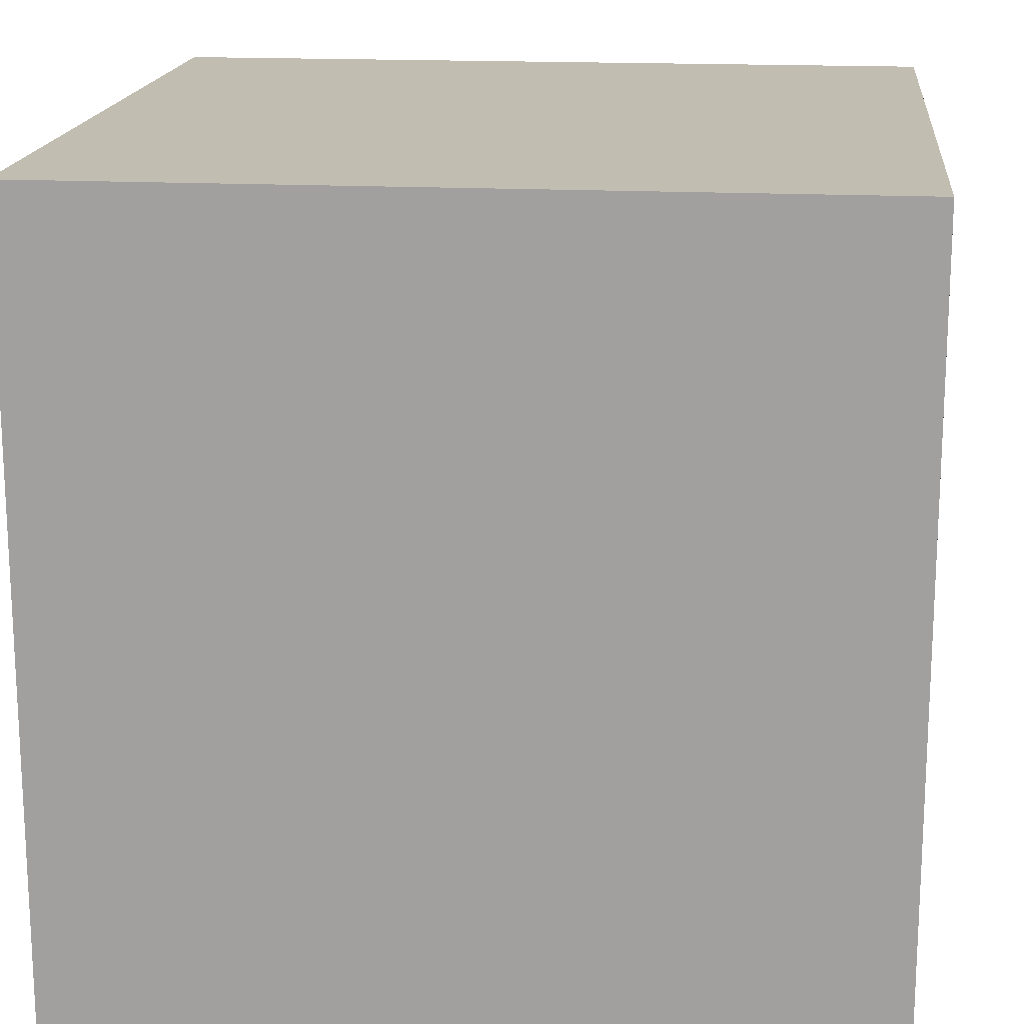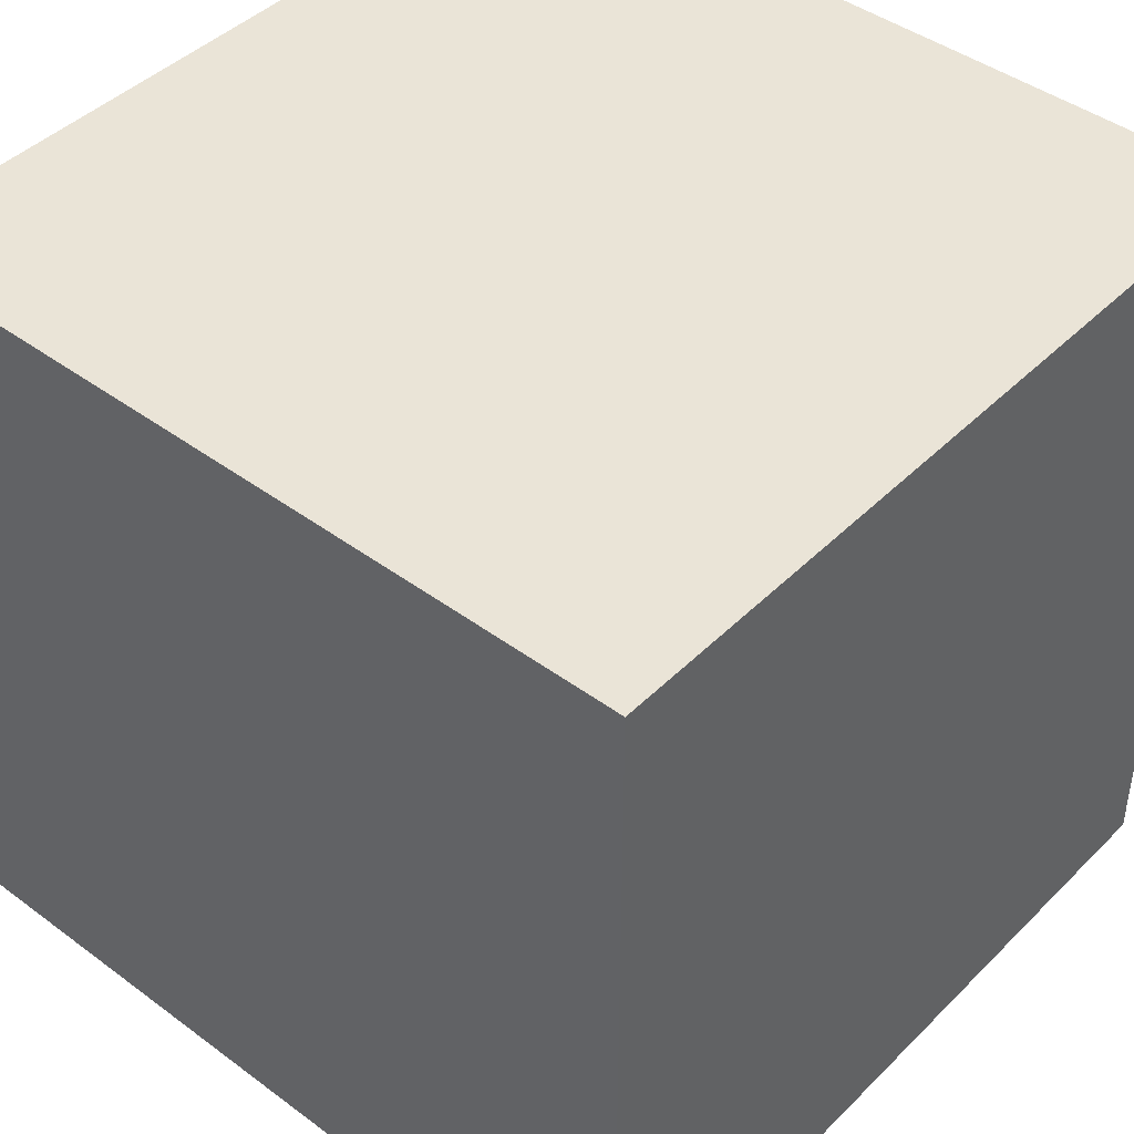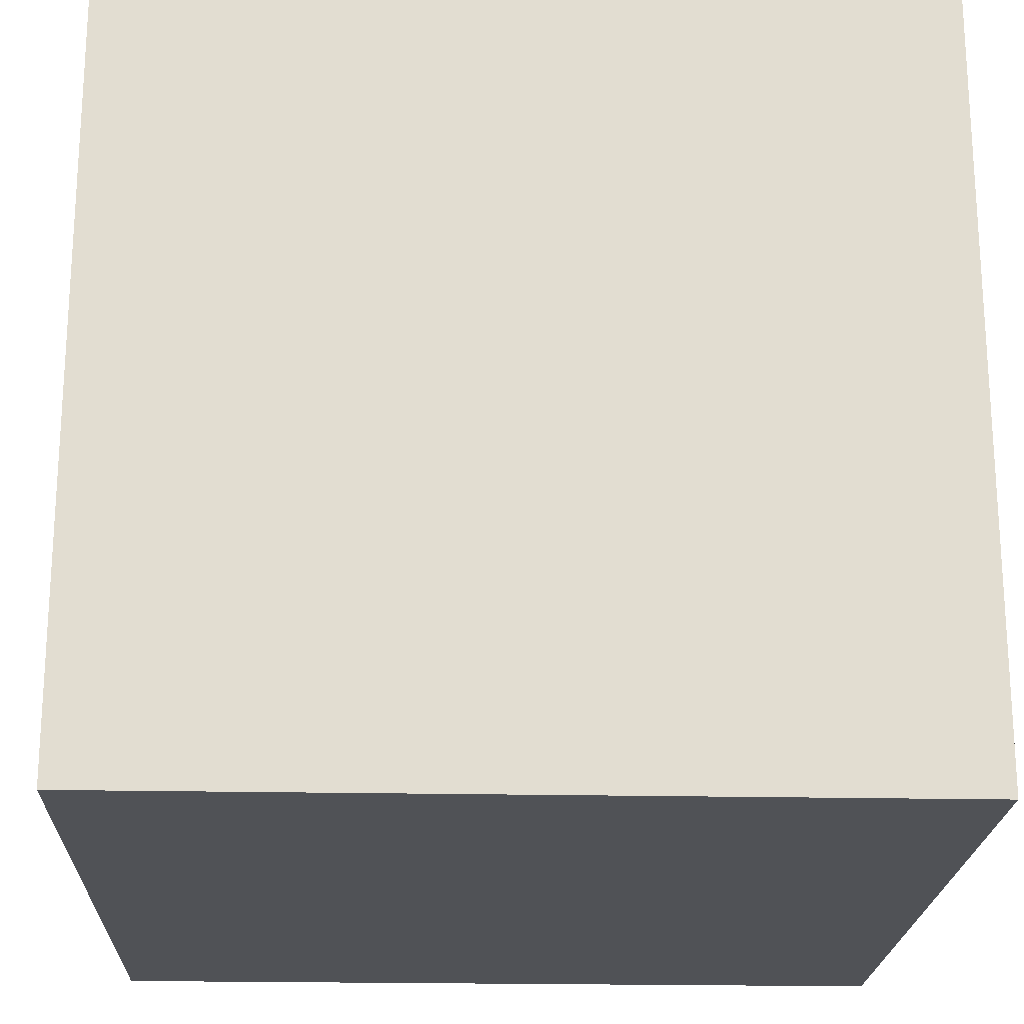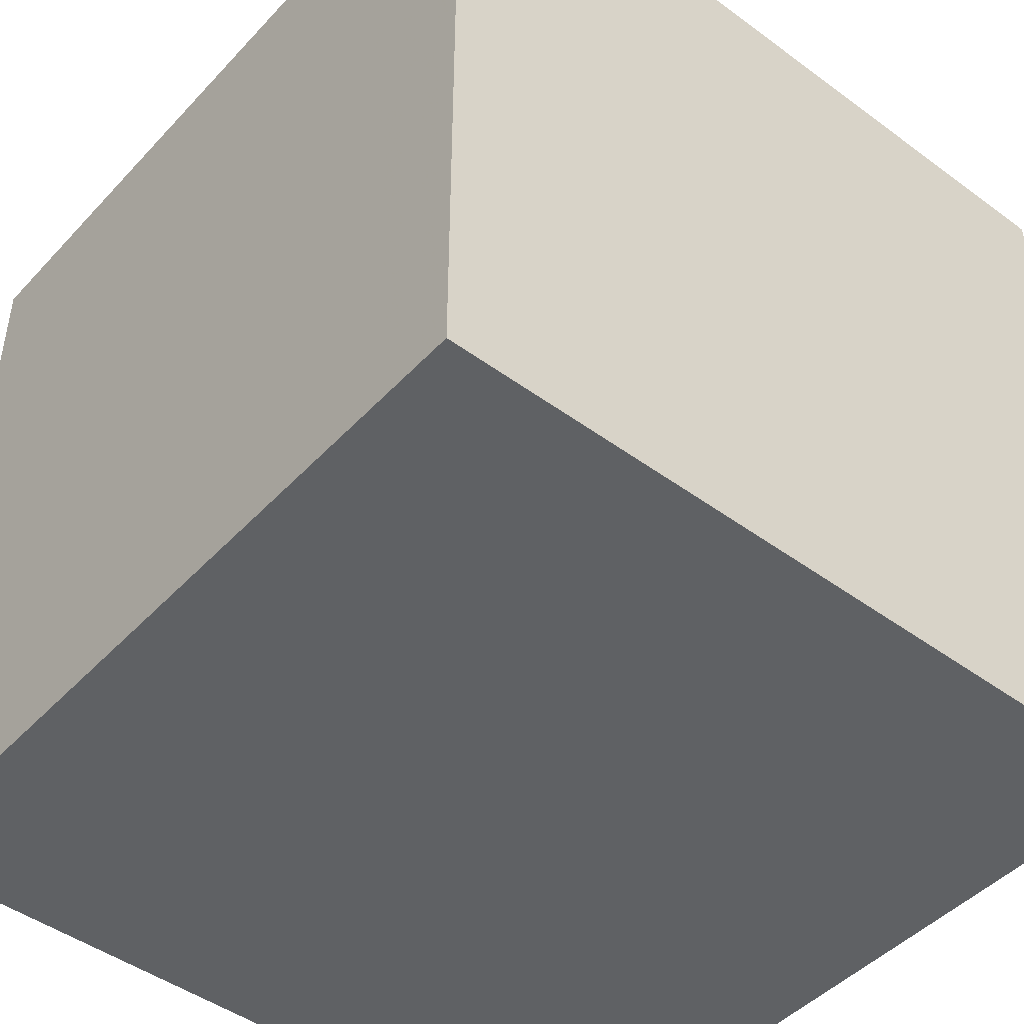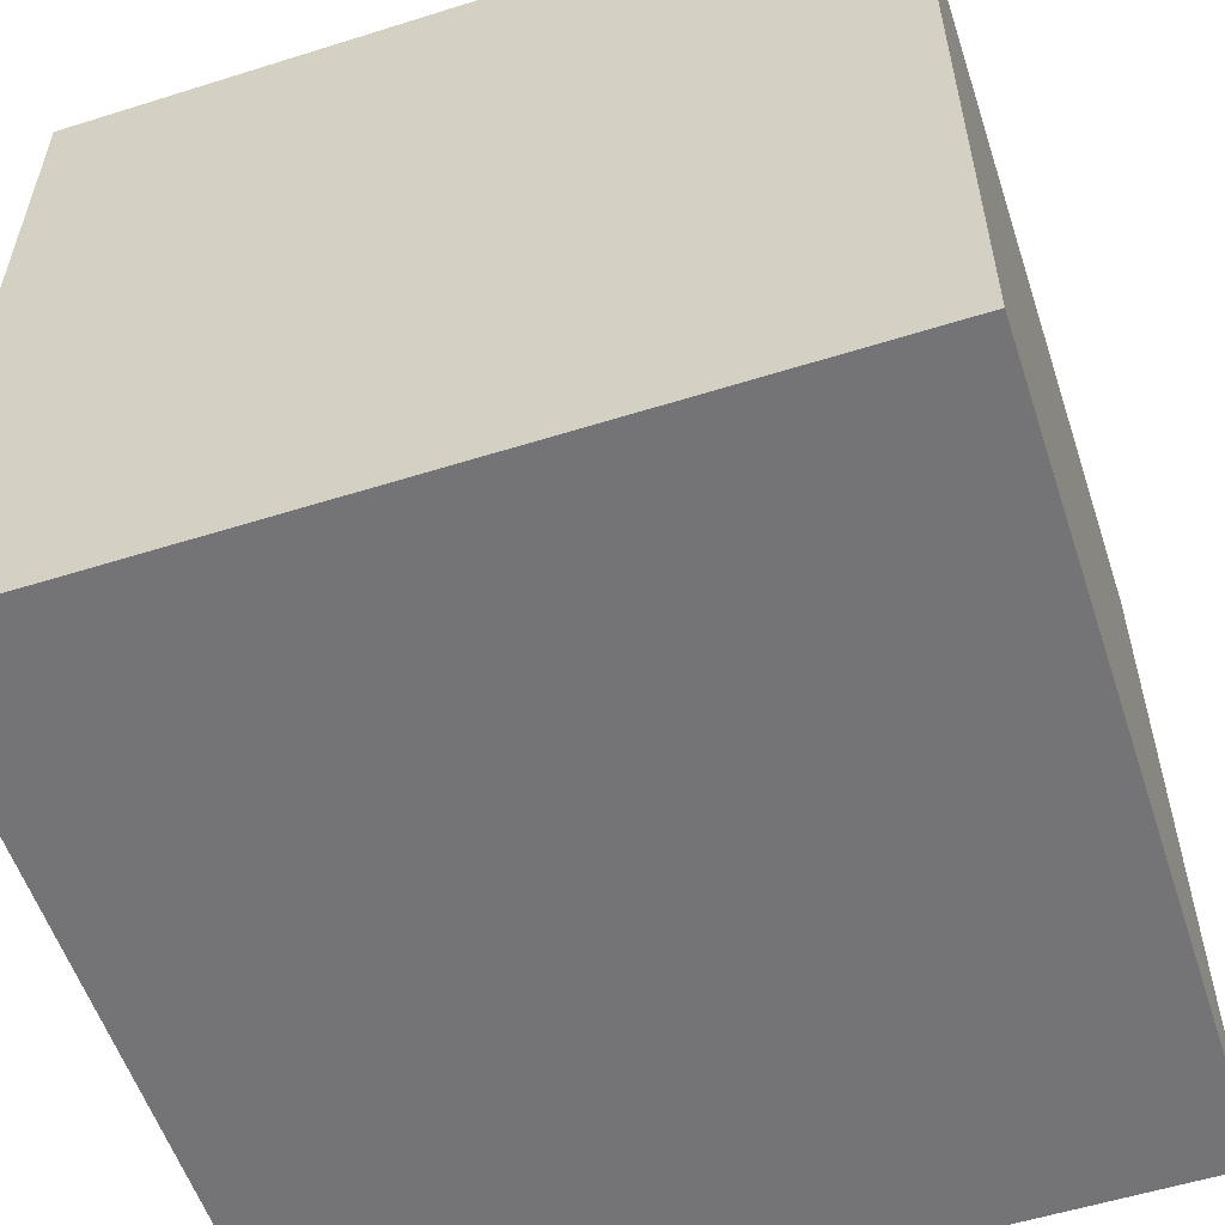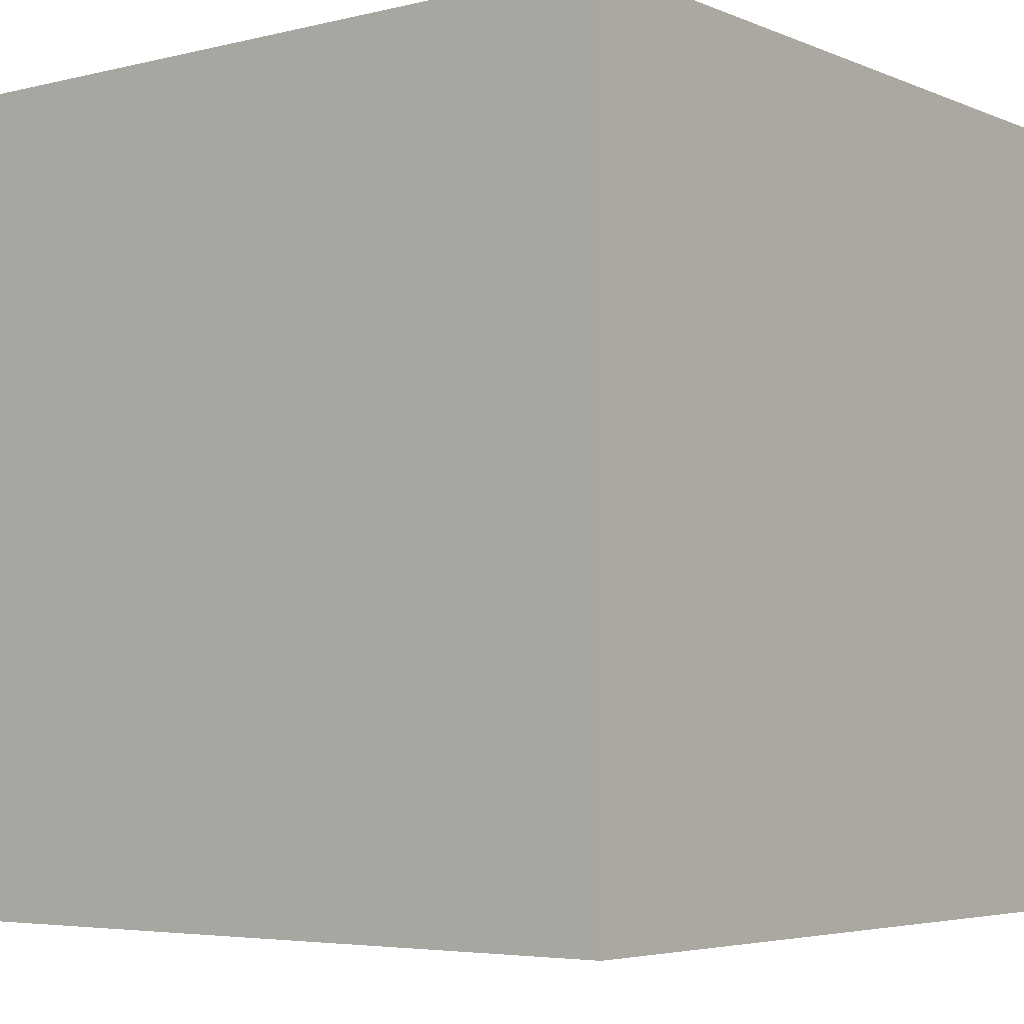
<metadata>
{"format":"obj","ext":"obj","renderer":"f3d","projection":"perspective","resolution":1024,"background":"white","views":[{"elev":17.0,"azim":95.9,"up":"+Z"},{"elev":43.8,"azim":-49.0,"up":"+Z"},{"elev":-21.0,"azim":177.8,"up":"+Y"},{"elev":-46.3,"azim":140.0,"up":"+Z"},{"elev":-56.3,"azim":-161.8,"up":"+Y"},{"elev":-4.7,"azim":-52.1,"up":"+Y"}]}
</metadata>
<code>
v 1 -0.5 -0.5
v 1 -0.5 1.5
v -1 -0.5 1.5
v -1 -0.5 -0.5
v 1 1.5 -0.5
v 1 1.5 1.5
v -1 1.5 1.5
v -1 1.5 -0.5
f 1 2 3 4
f 5 8 7 6
f 1 5 6 2
f 2 6 7 3
f 3 7 8 4
f 5 1 4 8

</code>
